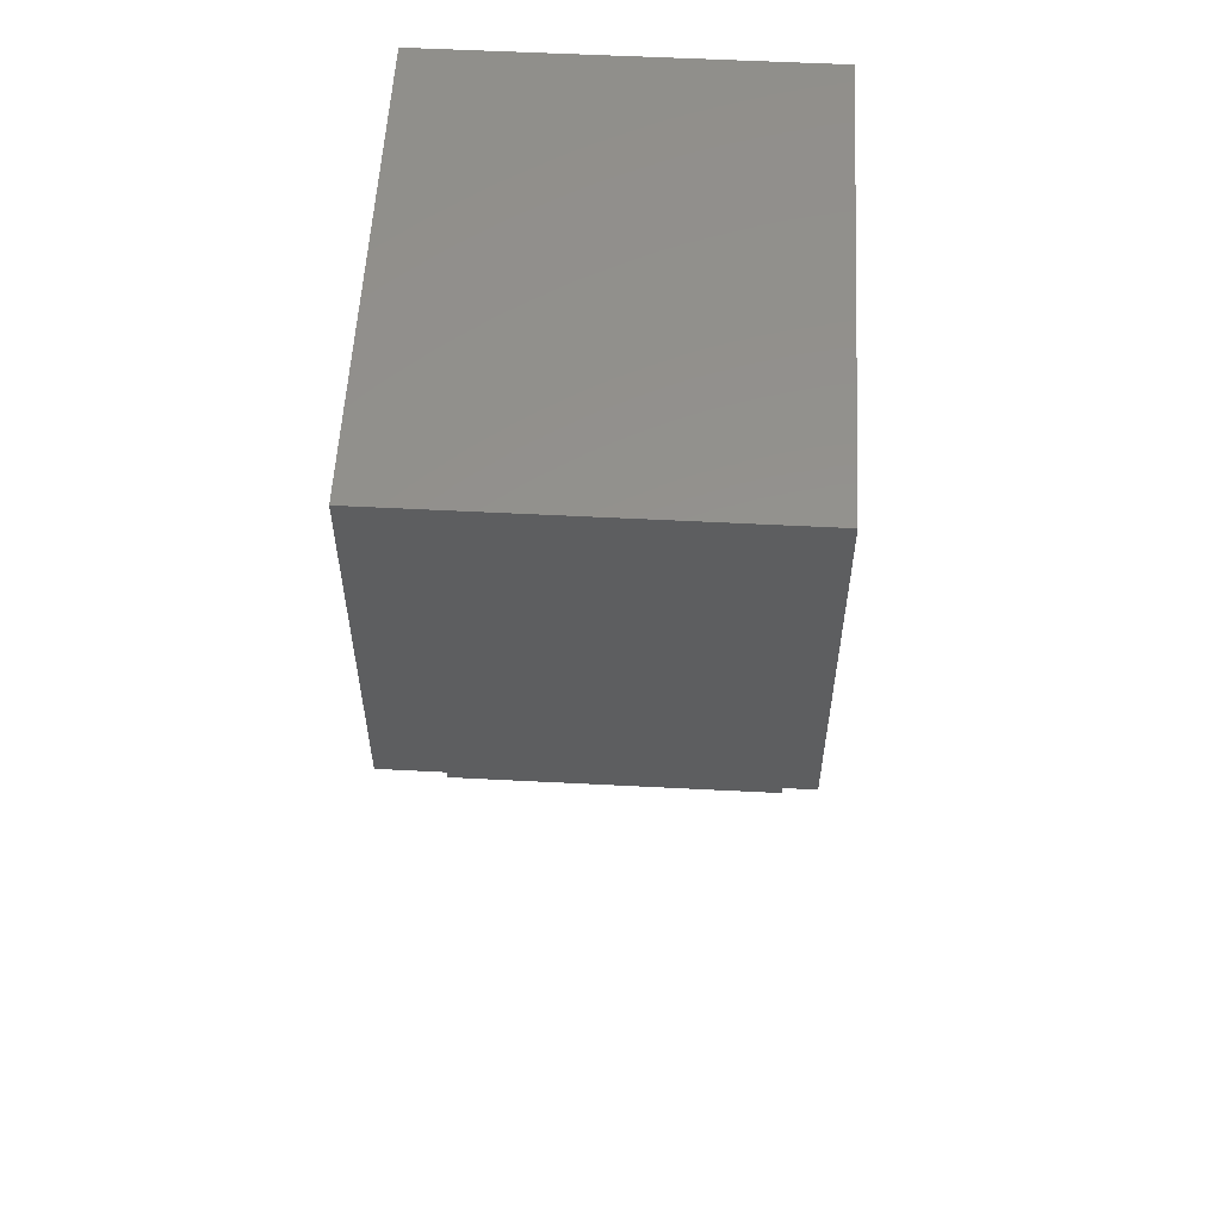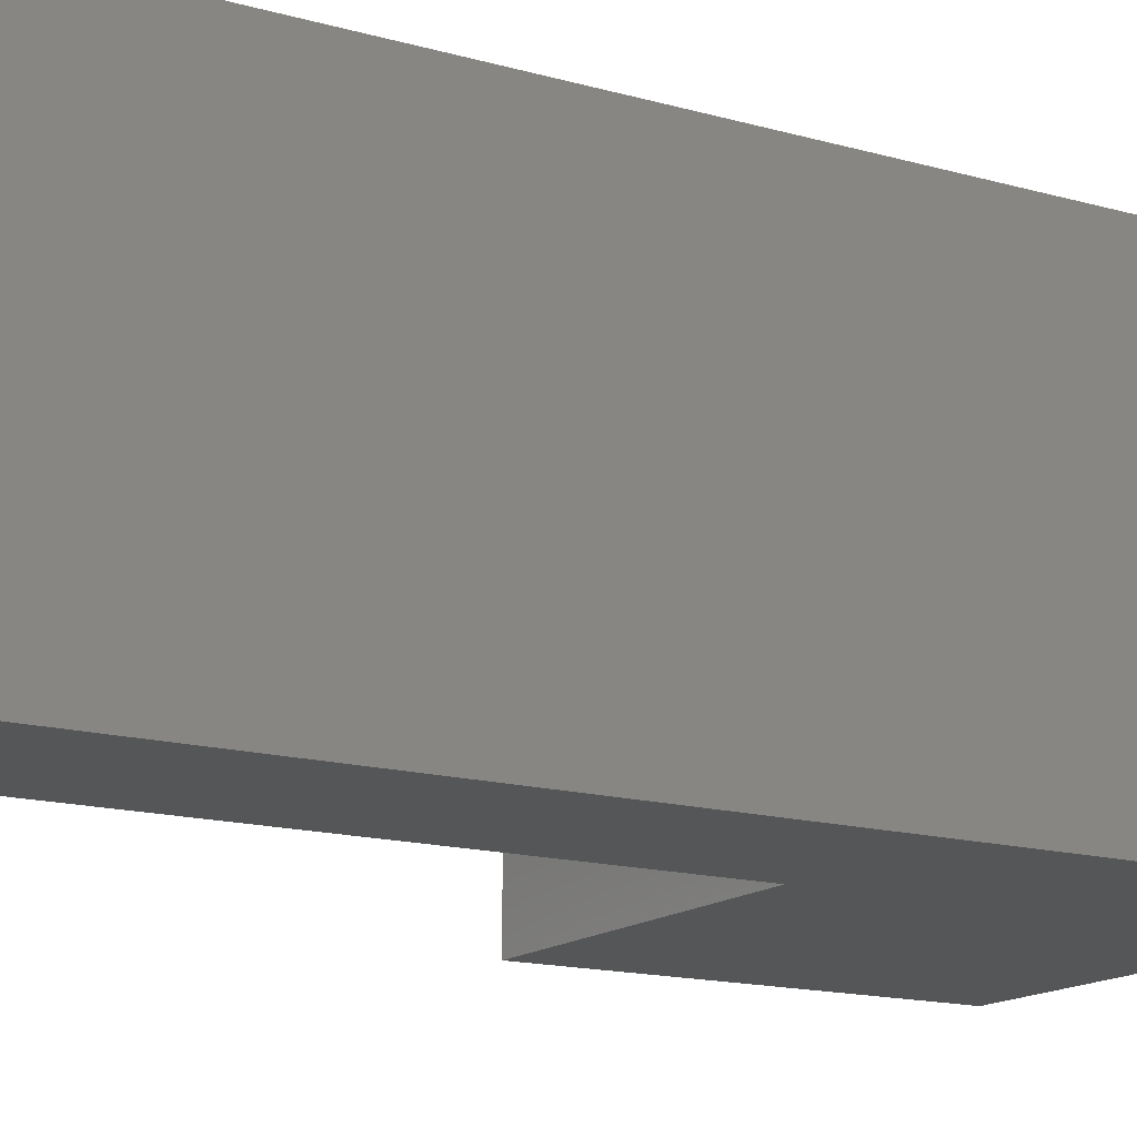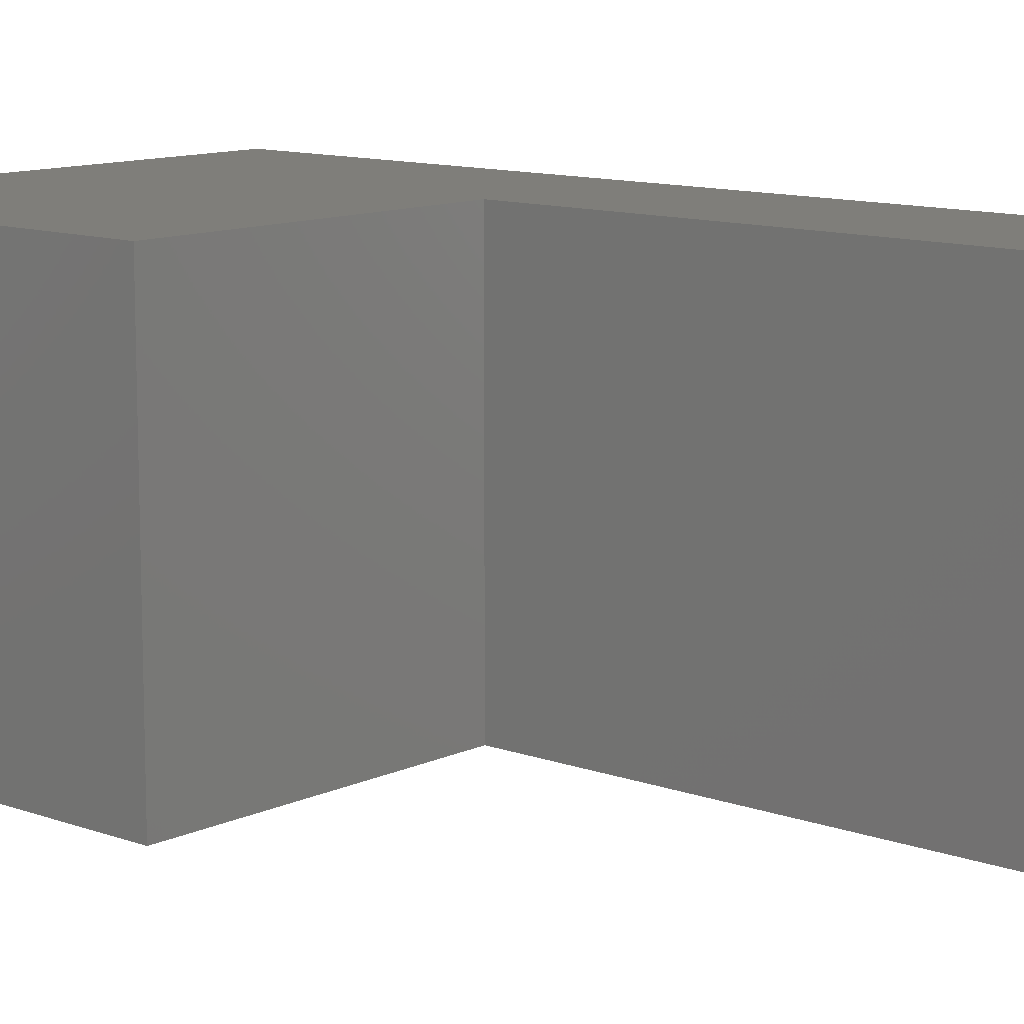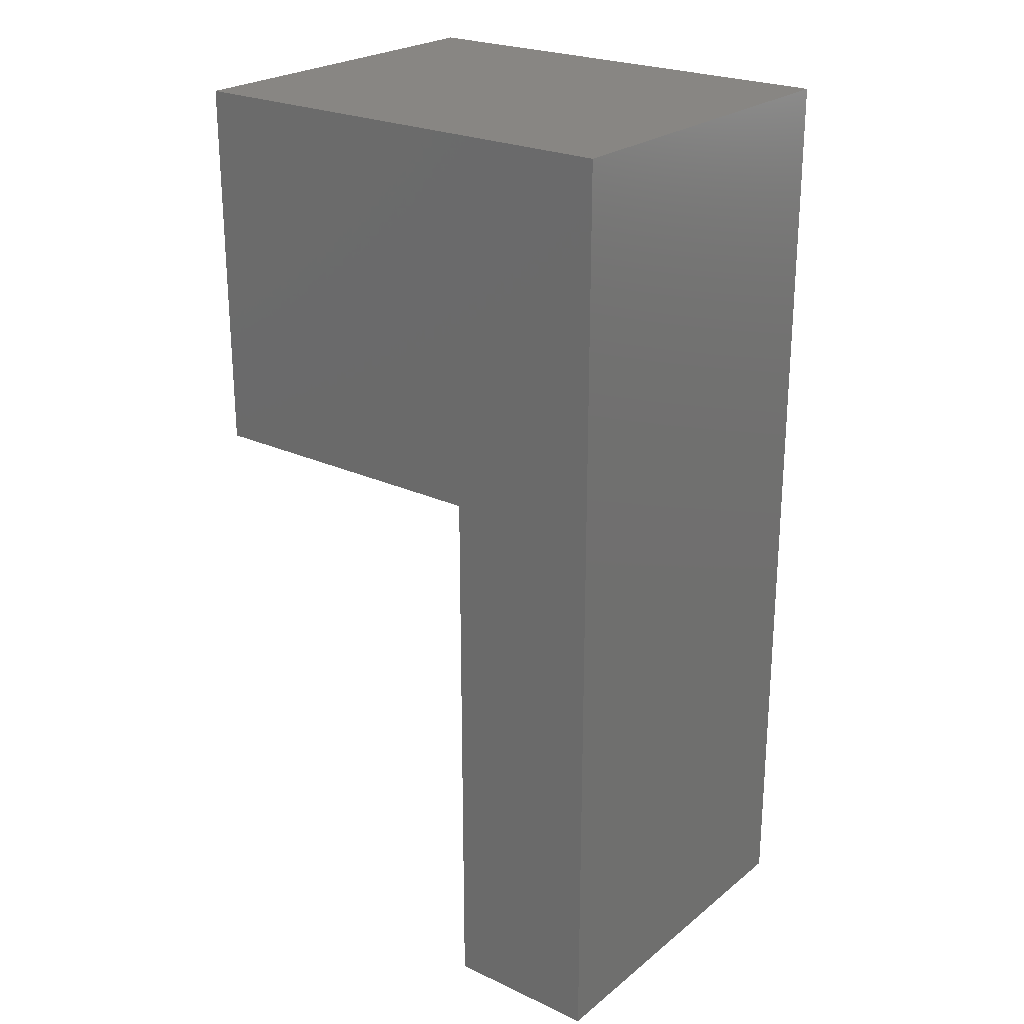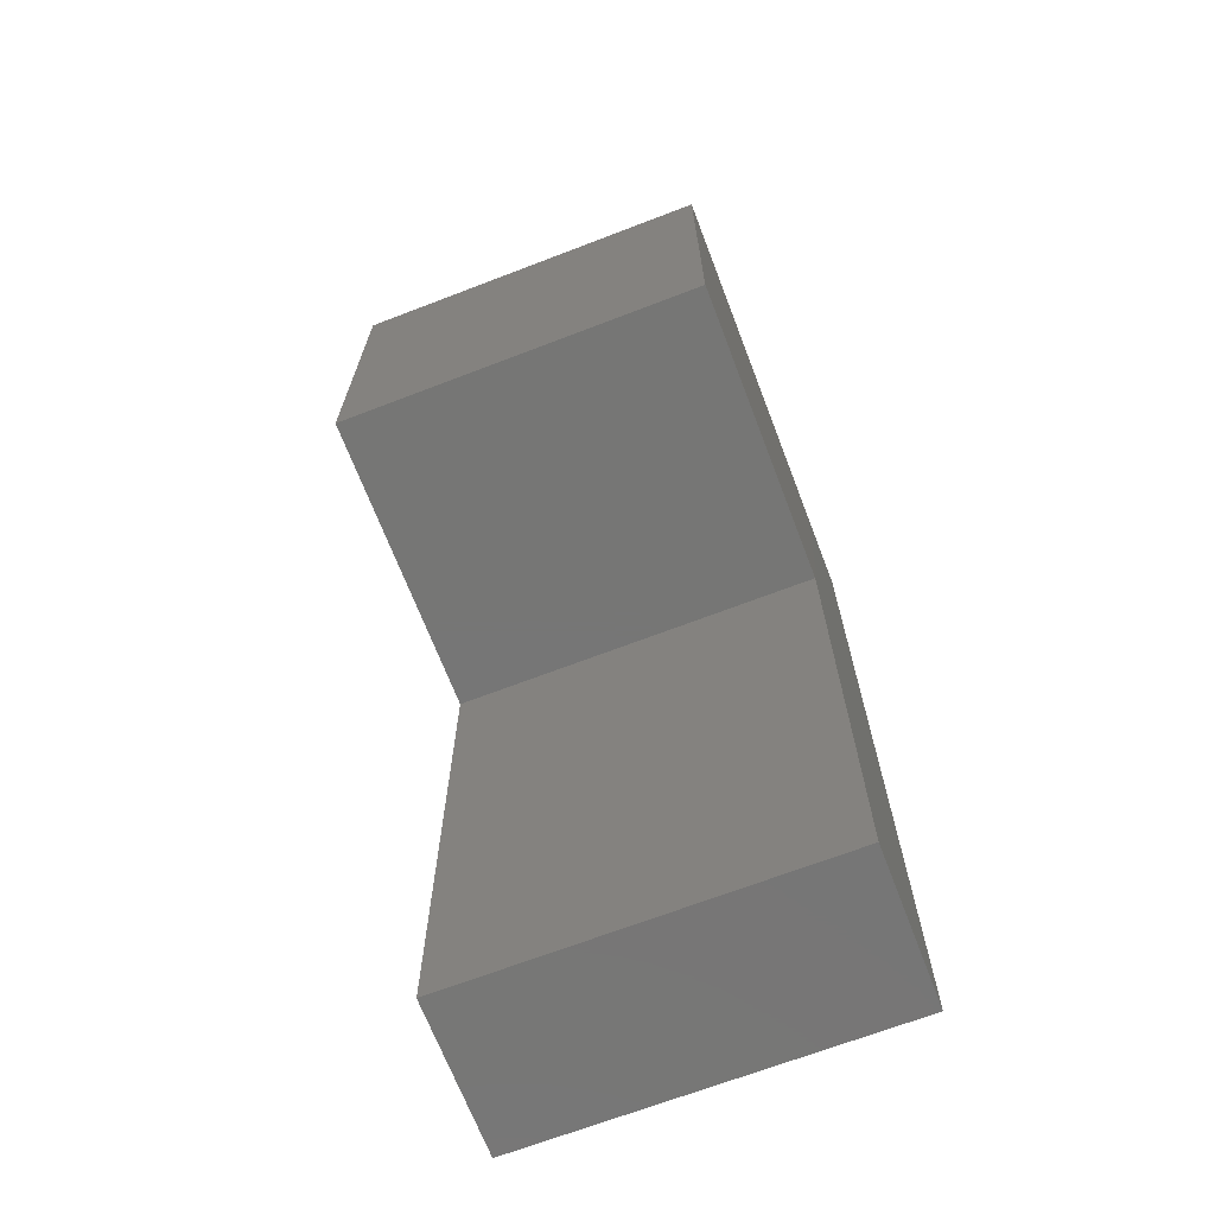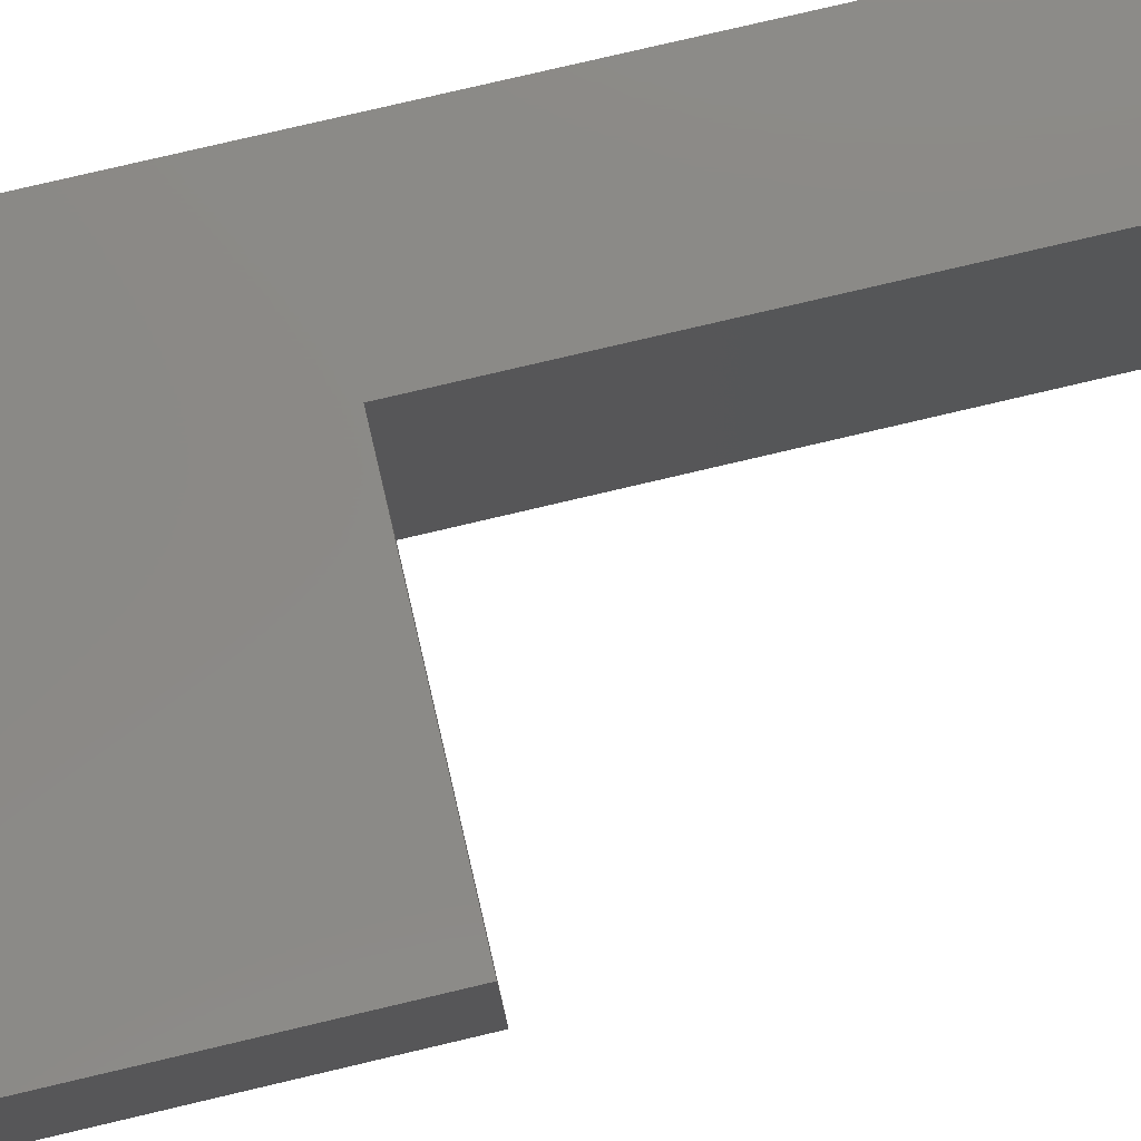
<metadata>
{"format":"stl","ext":"stl","renderer":"f3d","projection":"perspective","resolution":1024,"background":"white","views":[{"elev":56.2,"azim":-86.9,"up":"+Y"},{"elev":-15.1,"azim":58.7,"up":"+Z"},{"elev":11.4,"azim":-48.6,"up":"+Z"},{"elev":24.0,"azim":37.7,"up":"+Y"},{"elev":-68.7,"azim":-69.0,"up":"+Y"},{"elev":79.3,"azim":-103.2,"up":"+Z"}]}
</metadata>
<code>
# stl→obj: 12 verts, 20 faces
v 8.5 9 6
v 8.5 15 6
v 8.5 9 0
v 8.5 15 0
v 16 0 0
v 16 0 6
v 13.5 0 0
v 13.5 0 6
v 13.5 9 0
v 13.5 9 6
v 16 15 0
v 16 15 6
f 1 2 3
f 3 2 4
f 5 6 7
f 7 6 8
f 9 7 10
f 10 7 8
f 3 4 9
f 9 4 11
f 9 11 7
f 7 11 5
f 5 11 6
f 6 11 12
f 8 6 10
f 10 6 12
f 10 12 1
f 1 12 2
f 12 11 2
f 2 11 4
f 9 10 3
f 3 10 1

</code>
